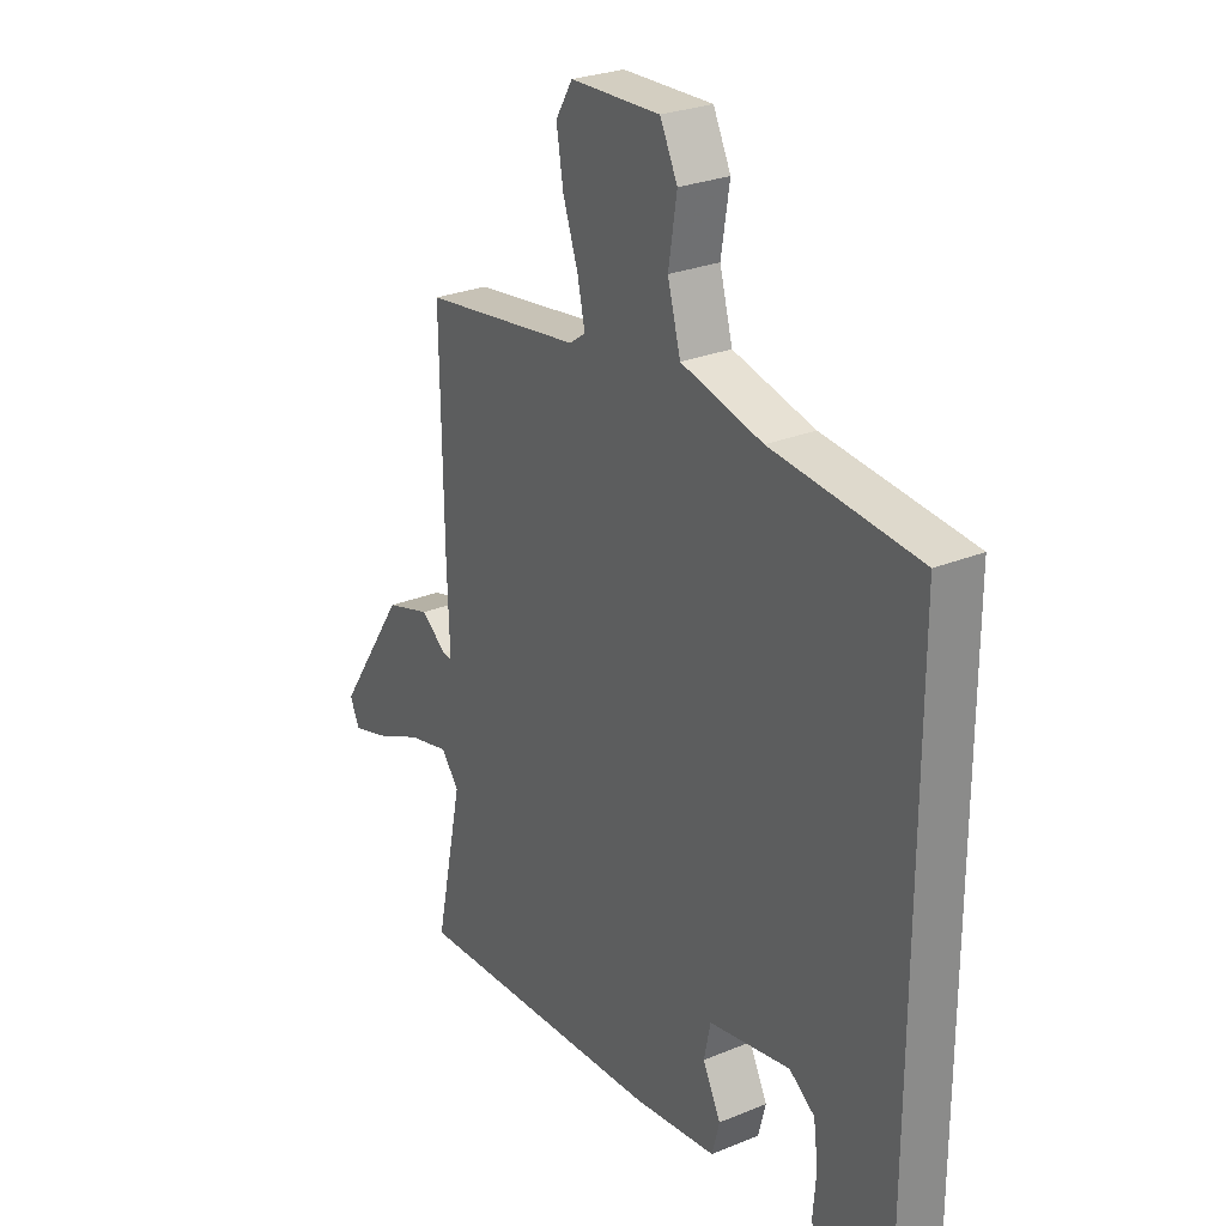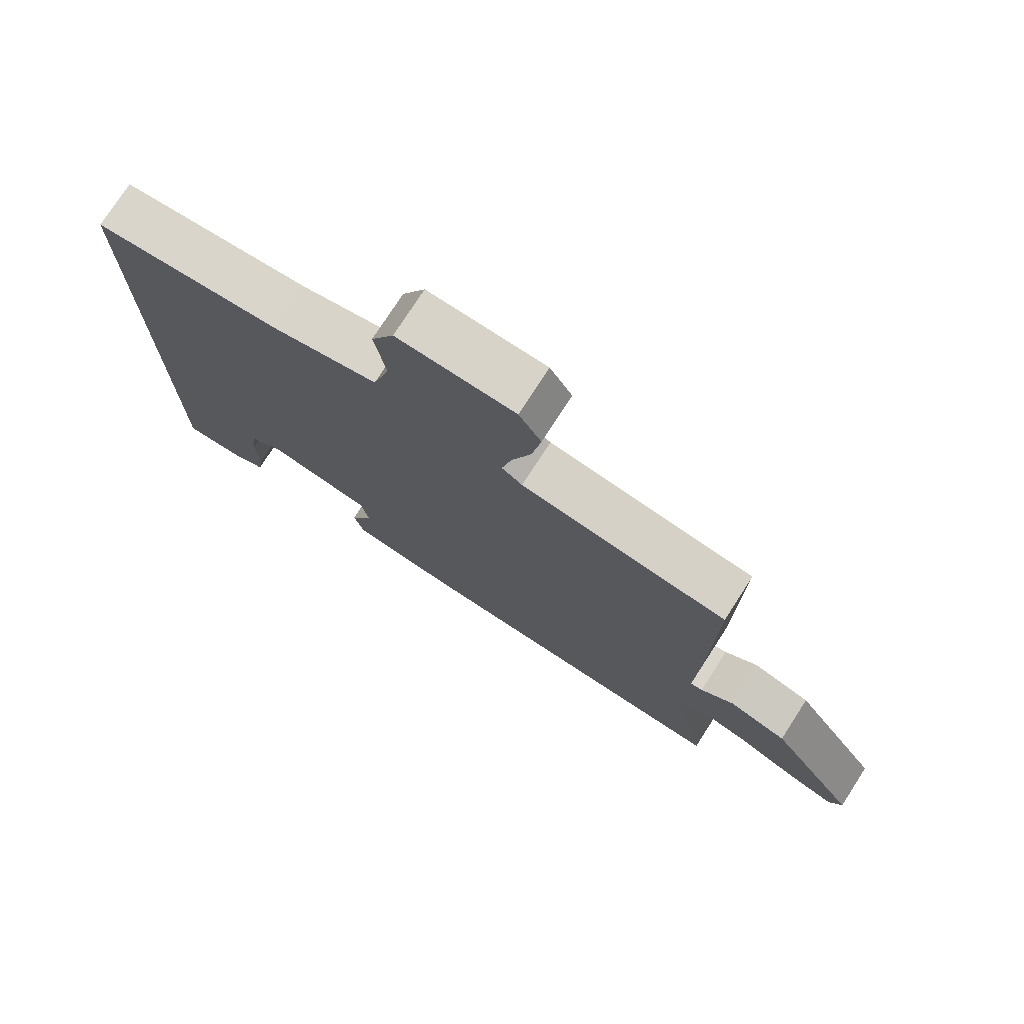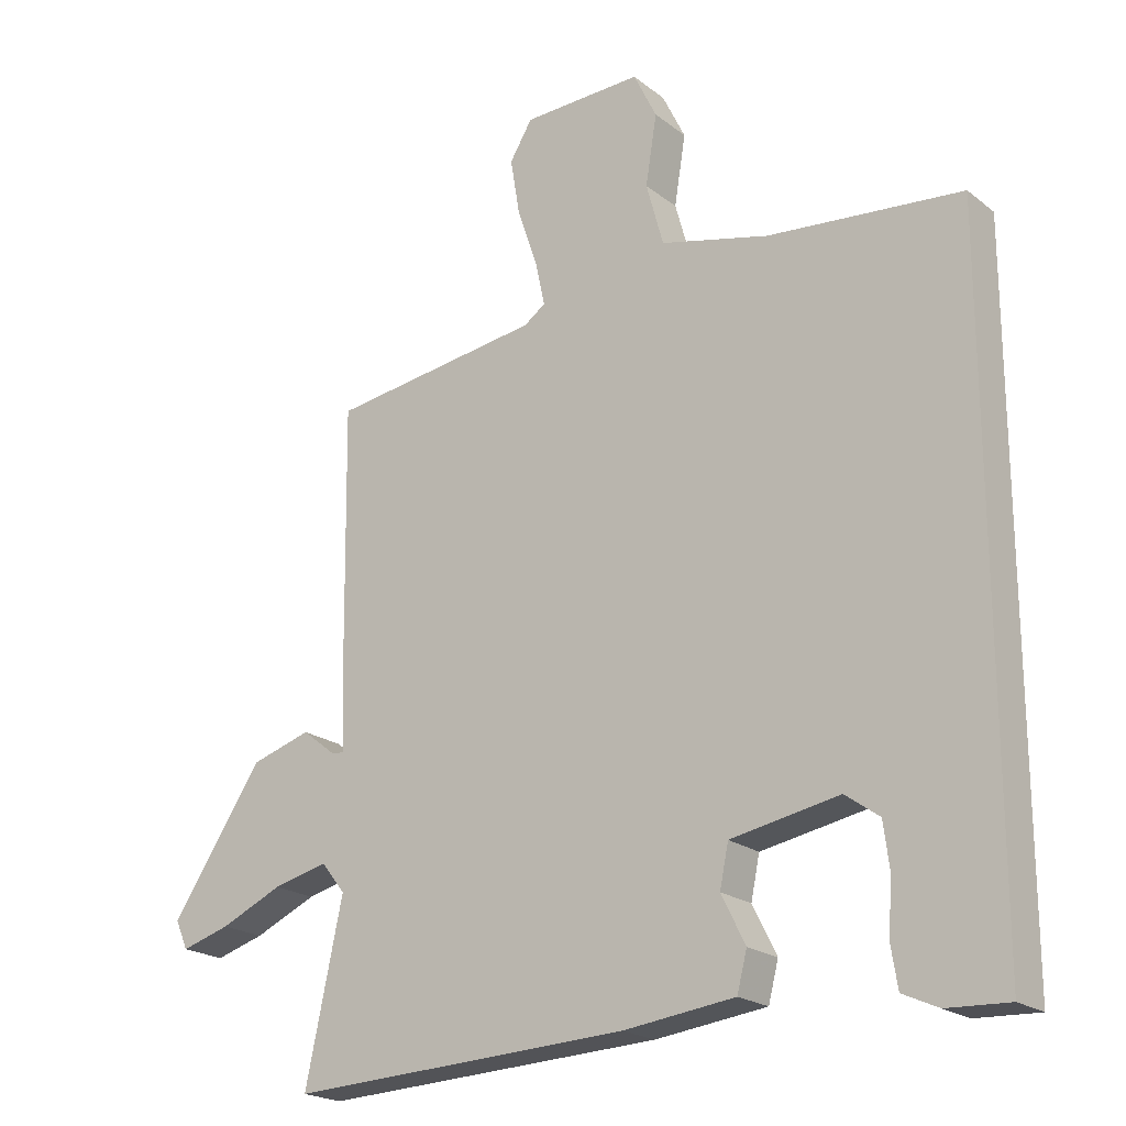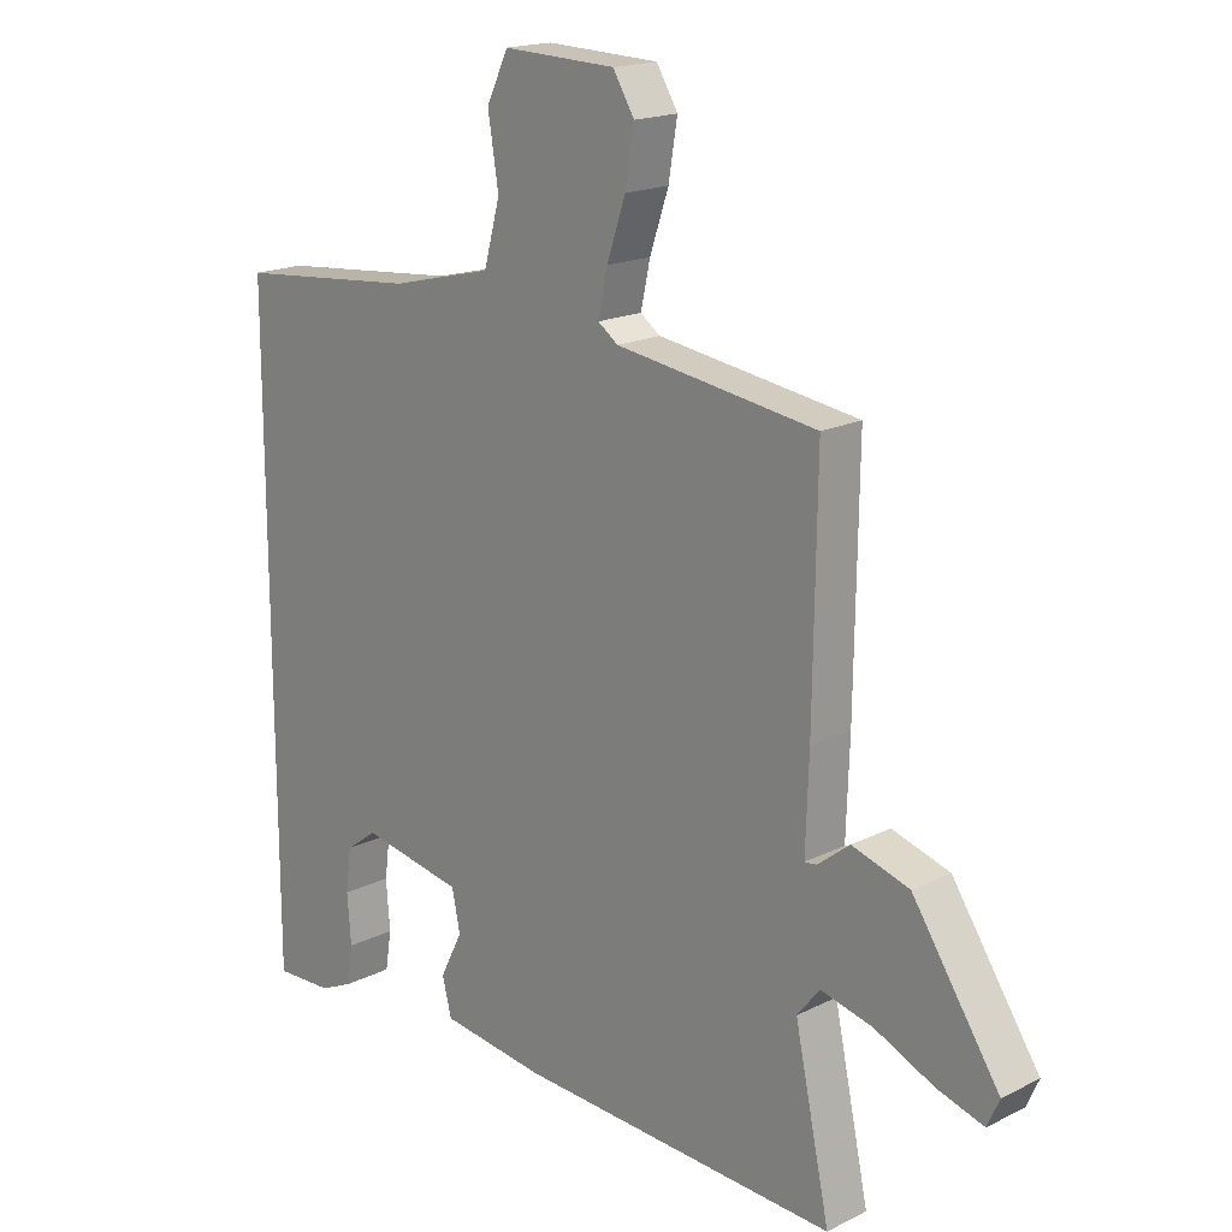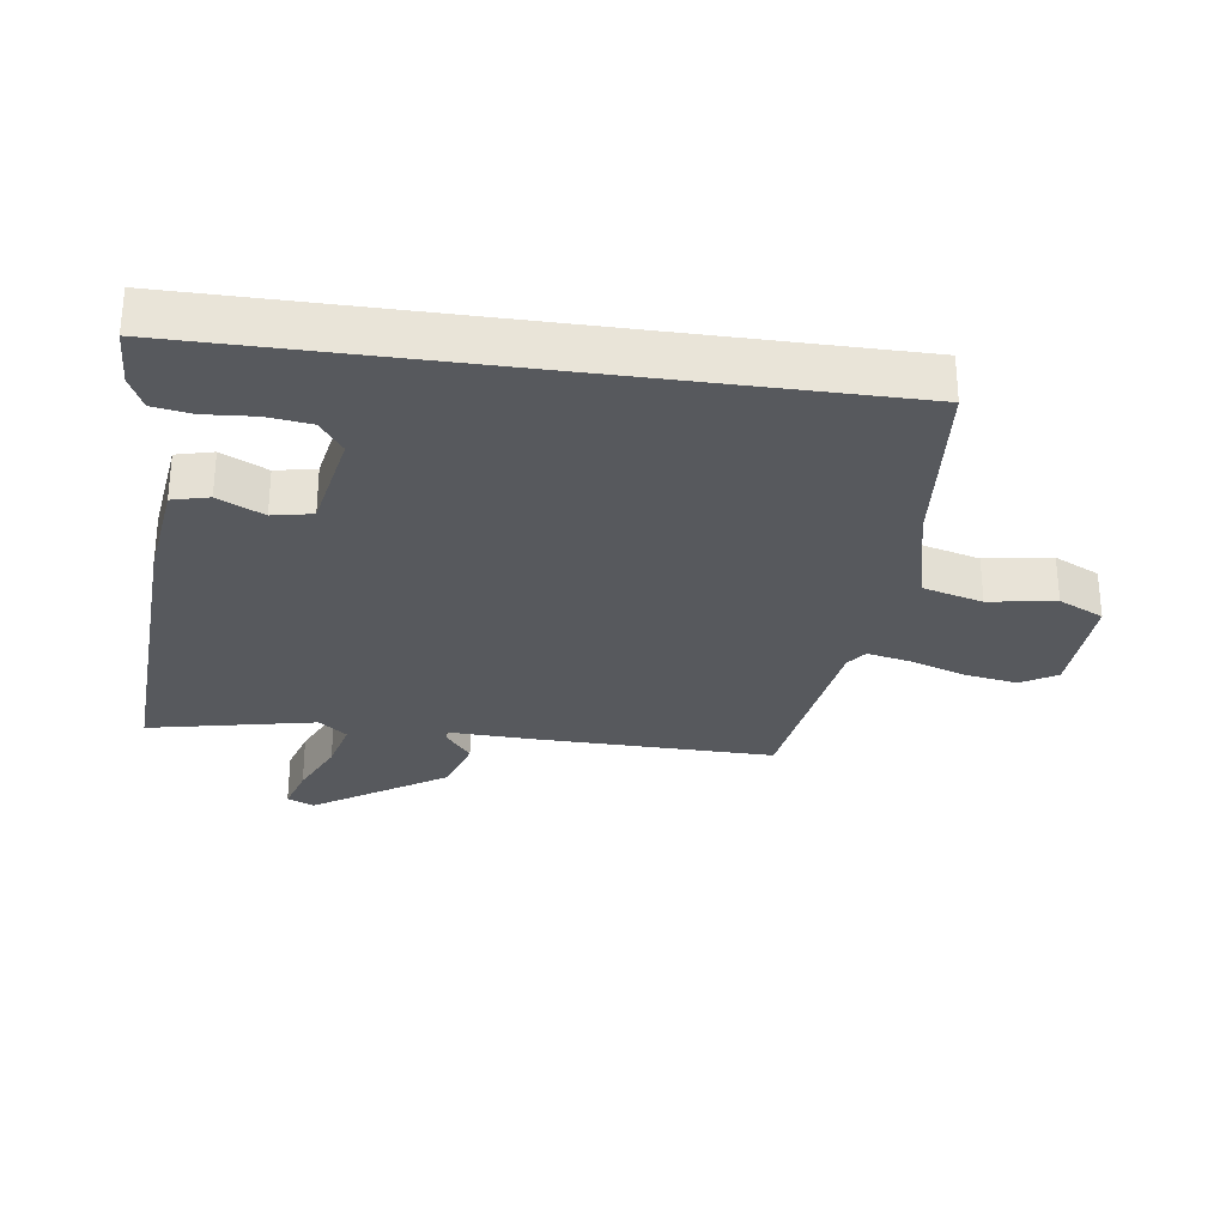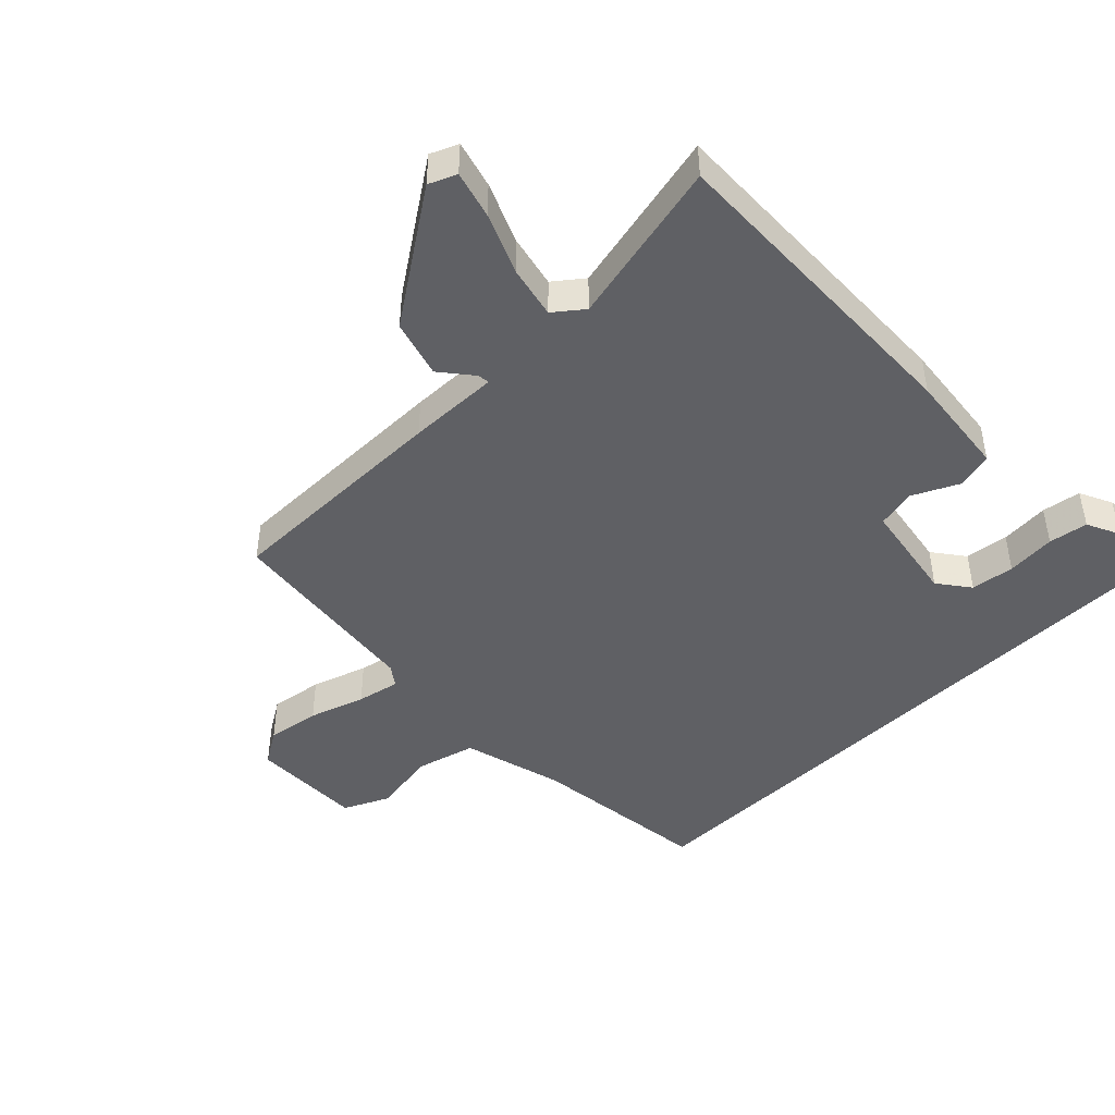
<metadata>
{"format":"obj","ext":"obj","renderer":"f3d","projection":"perspective","resolution":1024,"background":"white","views":[{"elev":26.9,"azim":-122.7,"up":"+Z"},{"elev":76.0,"azim":32.8,"up":"+Z"},{"elev":-20.9,"azim":-143.6,"up":"+Z"},{"elev":17.9,"azim":45.9,"up":"+Z"},{"elev":-29.0,"azim":-98.0,"up":"+Y"},{"elev":-45.0,"azim":135.2,"up":"+Y"}]}
</metadata>
<code>
v 0.506 0.07 0.472
v 0.501 0.07 0.103
v 0.496 0.07 -0.042
v 0.515 0.07 -0.04
v 0.566 0.07 0
v 0.657 0.07 -0.028
v 0.795 0.07 -0.235
v 0.776 0.07 -0.278
v 0.702 0.07 -0.256
v 0.608 0.07 -0.214
v 0.525 0.07 -0.194
v 0.489 0.07 -0.239
v 0.545 0.07 -0.503
v 0.032 0.07 -0.479
v -0.135 0.07 -0.458
v -0.15 0.07 -0.4
v -0.114 0.07 -0.328
v -0.127 0.07 -0.265
v -0.29 0.07 -0.235
v -0.341 0.07 -0.272
v -0.35 0.07 -0.341
v -0.344 0.07 -0.419
v -0.354 0.07 -0.481
v -0.407 0.07 -0.505
v -0.5 0.07 -0.509
v -0.5 0.07 0.504
v -0.208 0.07 0.532
v -0.045 0.07 0.572
v -0.019 0.07 0.667
v -0.036 0.07 0.772
v -0.001 0.07 0.844
v 0.179 0.07 0.838
v 0.213 0.07 0.782
v 0.199 0.07 0.697
v 0.169 0.07 0.609
v 0.154 0.07 0.54
v 0.186 0.07 0.517
v 0.506 0 0.472
v 0.501 0 0.103
v 0.496 0 -0.042
v 0.515 0 -0.04
v 0.566 0 0
v 0.657 0 -0.028
v 0.795 0 -0.235
v 0.776 0 -0.278
v 0.702 0 -0.256
v 0.608 0 -0.214
v 0.525 0 -0.194
v 0.489 0 -0.239
v 0.545 0 -0.503
v 0.032 0 -0.479
v -0.135 0 -0.458
v -0.15 0 -0.4
v -0.114 0 -0.328
v -0.127 0 -0.265
v -0.29 0 -0.235
v -0.341 0 -0.272
v -0.35 0 -0.341
v -0.344 0 -0.419
v -0.354 0 -0.481
v -0.407 0 -0.505
v -0.5 0 -0.509
v -0.5 0 0.504
v -0.208 0 0.532
v -0.045 0 0.572
v -0.019 0 0.667
v -0.036 0 0.772
v -0.001 0 0.844
v 0.179 0 0.838
v 0.213 0 0.782
v 0.199 0 0.697
v 0.169 0 0.609
v 0.154 0 0.54
v 0.186 0 0.517
f 33 34 35
f 32 33 35
f 31 32 35
f 30 31 35
f 29 30 35
f 28 29 35 36
f 27 28 36 37
f 24 25 26
f 23 24 26
f 22 23 26
f 21 22 26
f 20 21 26
f 27 37 1
f 26 27 1
f 20 26 1
f 19 20 1
f 15 16 17
f 14 15 17
f 13 14 17
f 12 13 17
f 11 12 17 18
f 8 9 10
f 7 8 10
f 6 7 10
f 5 6 10
f 4 5 10
f 3 4 10 11
f 1 2 3
f 19 1 3
f 18 19 3
f 3 11 18
f 72 71 70
f 72 70 69
f 72 69 68
f 72 68 67
f 72 67 66
f 73 72 66 65
f 74 73 65 64
f 63 62 61
f 63 61 60
f 63 60 59
f 63 59 58
f 63 58 57
f 38 74 64
f 38 64 63
f 38 63 57
f 38 57 56
f 54 53 52
f 54 52 51
f 54 51 50
f 54 50 49
f 55 54 49 48
f 47 46 45
f 47 45 44
f 47 44 43
f 47 43 42
f 47 42 41
f 48 47 41 40
f 40 39 38
f 40 38 56
f 40 56 55
f 55 48 40
f 1 38 39 2
f 2 39 40 3
f 3 40 41 4
f 4 41 42 5
f 5 42 43 6
f 6 43 44 7
f 7 44 45 8
f 8 45 46 9
f 9 46 47 10
f 10 47 48 11
f 11 48 49 12
f 12 49 50 13
f 13 50 51 14
f 14 51 52 15
f 15 52 53 16
f 16 53 54 17
f 17 54 55 18
f 18 55 56 19
f 19 56 57 20
f 20 57 58 21
f 21 58 59 22
f 22 59 60 23
f 23 60 61 24
f 24 61 62 25
f 25 62 63 26
f 26 63 64 27
f 27 64 65 28
f 28 65 66 29
f 29 66 67 30
f 30 67 68 31
f 31 68 69 32
f 32 69 70 33
f 33 70 71 34
f 34 71 72 35
f 35 72 73 36
f 36 73 74 37
f 37 74 38 1

</code>
